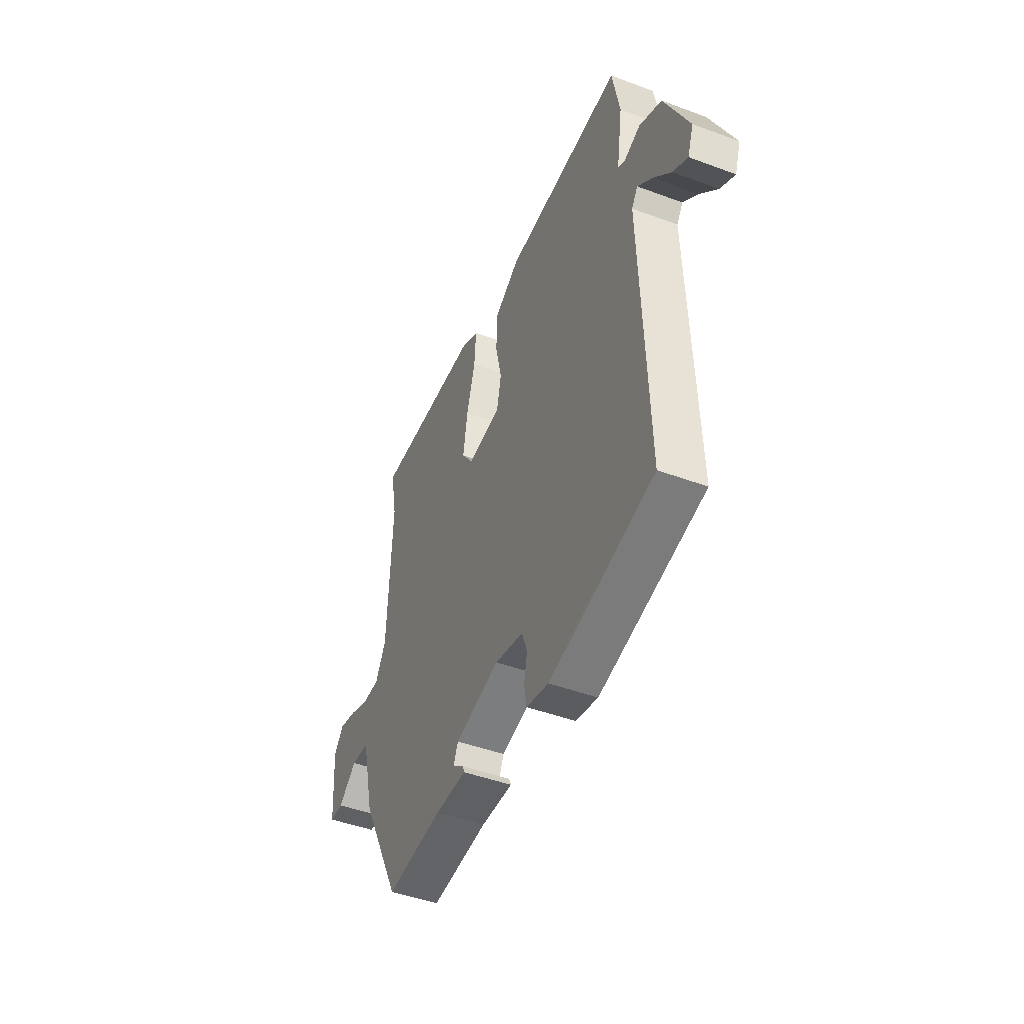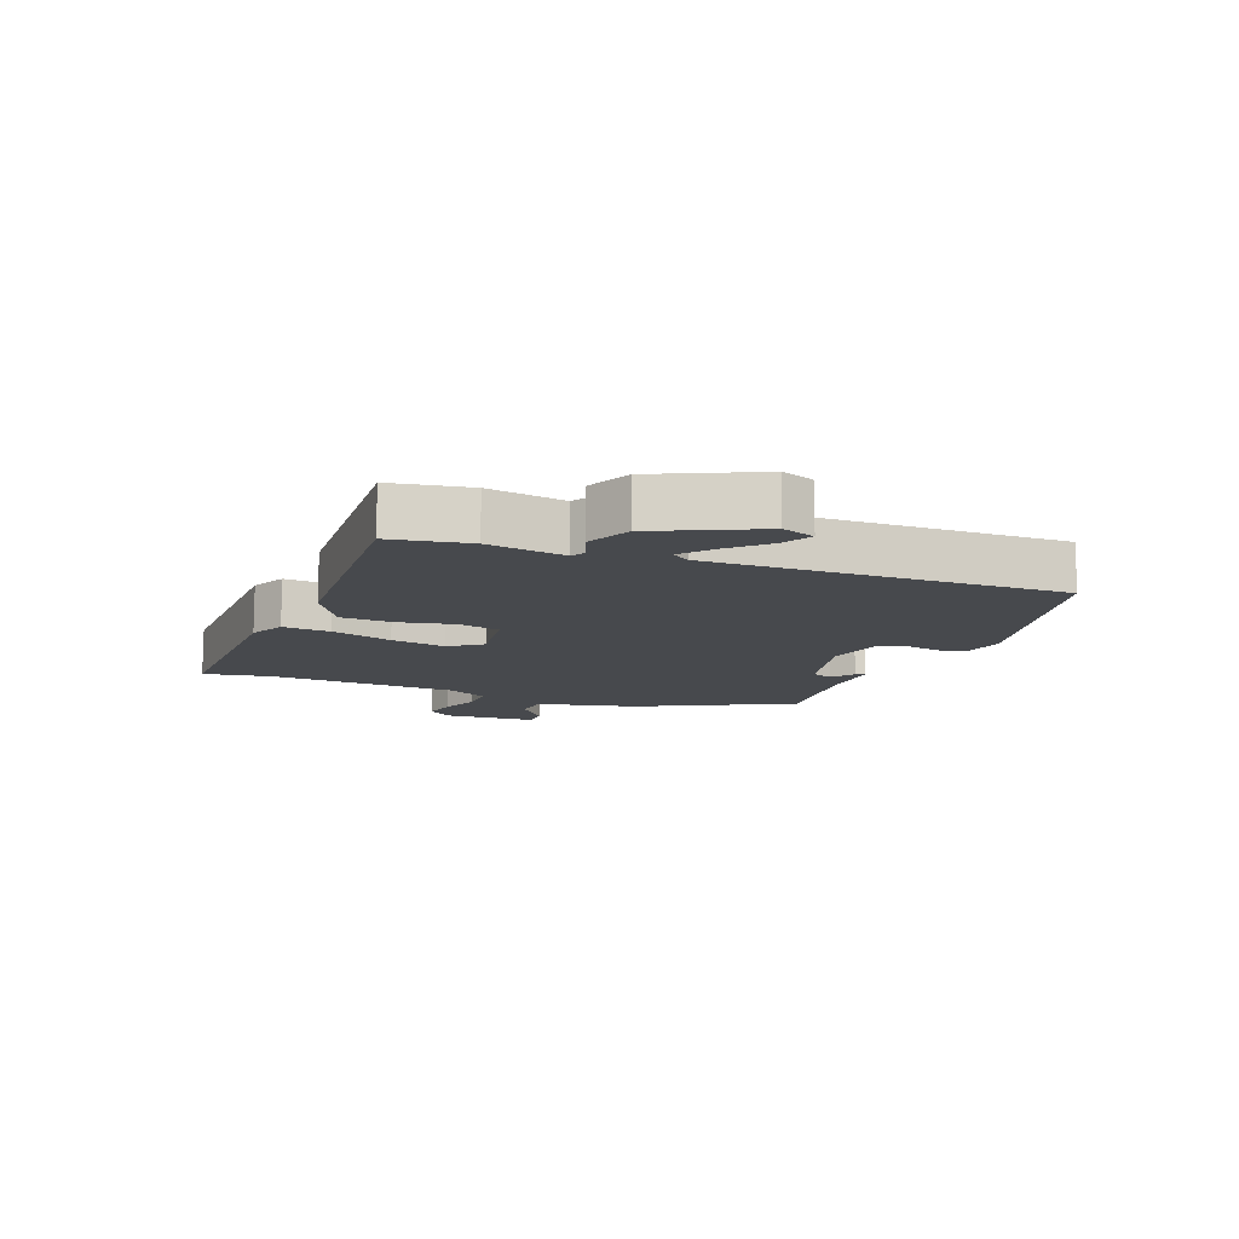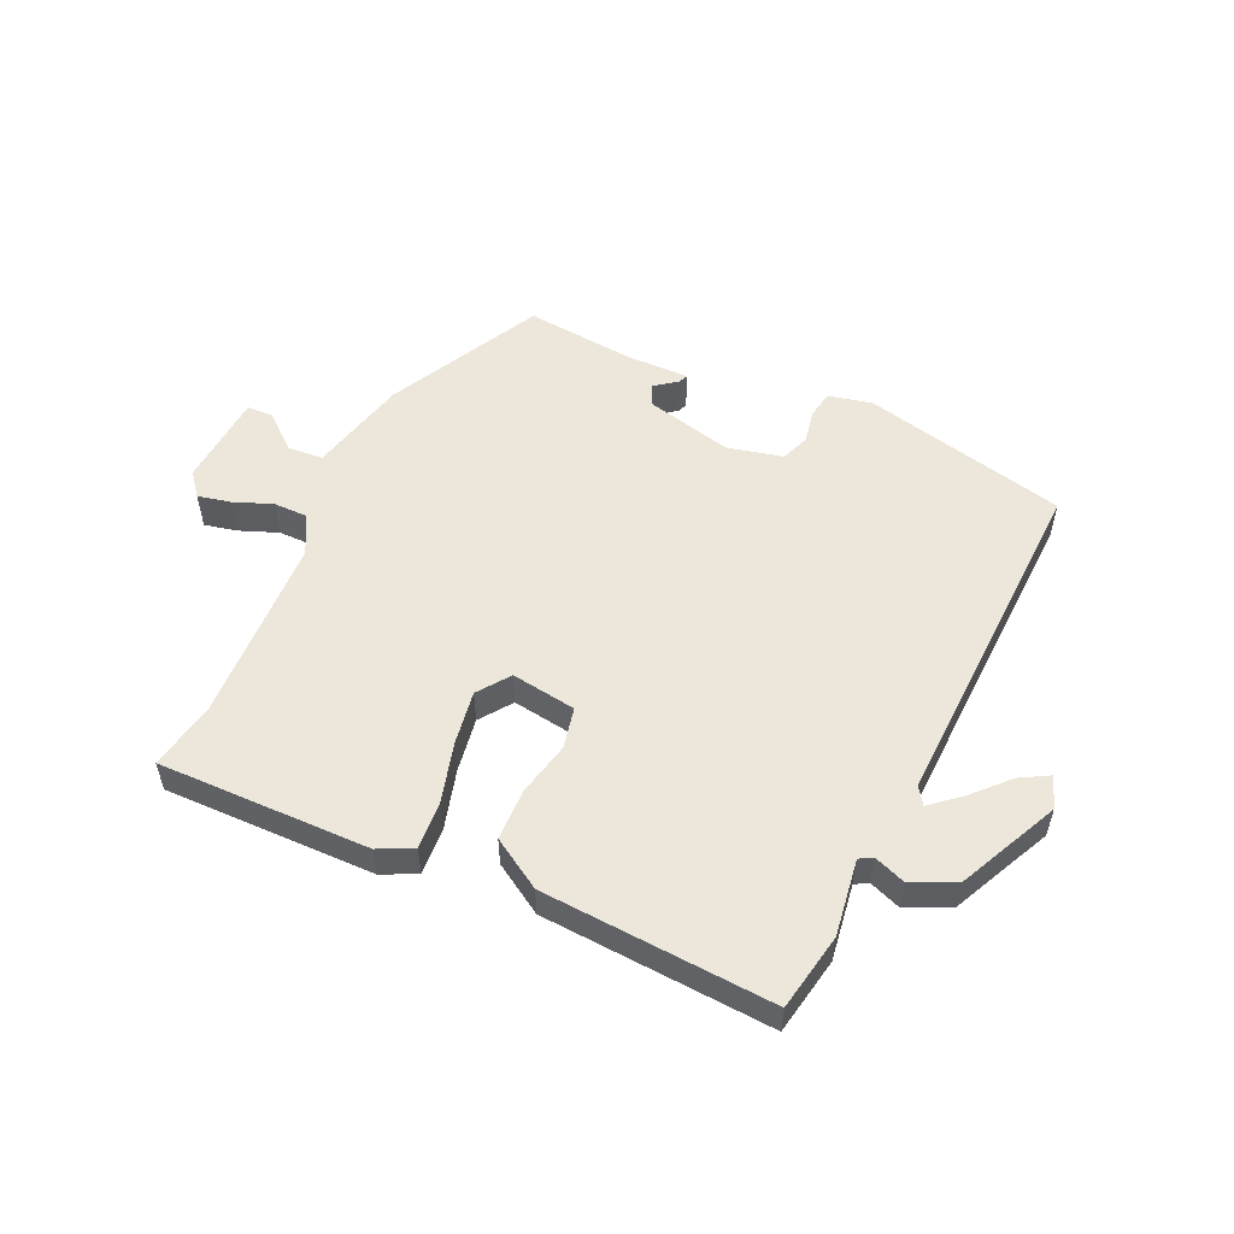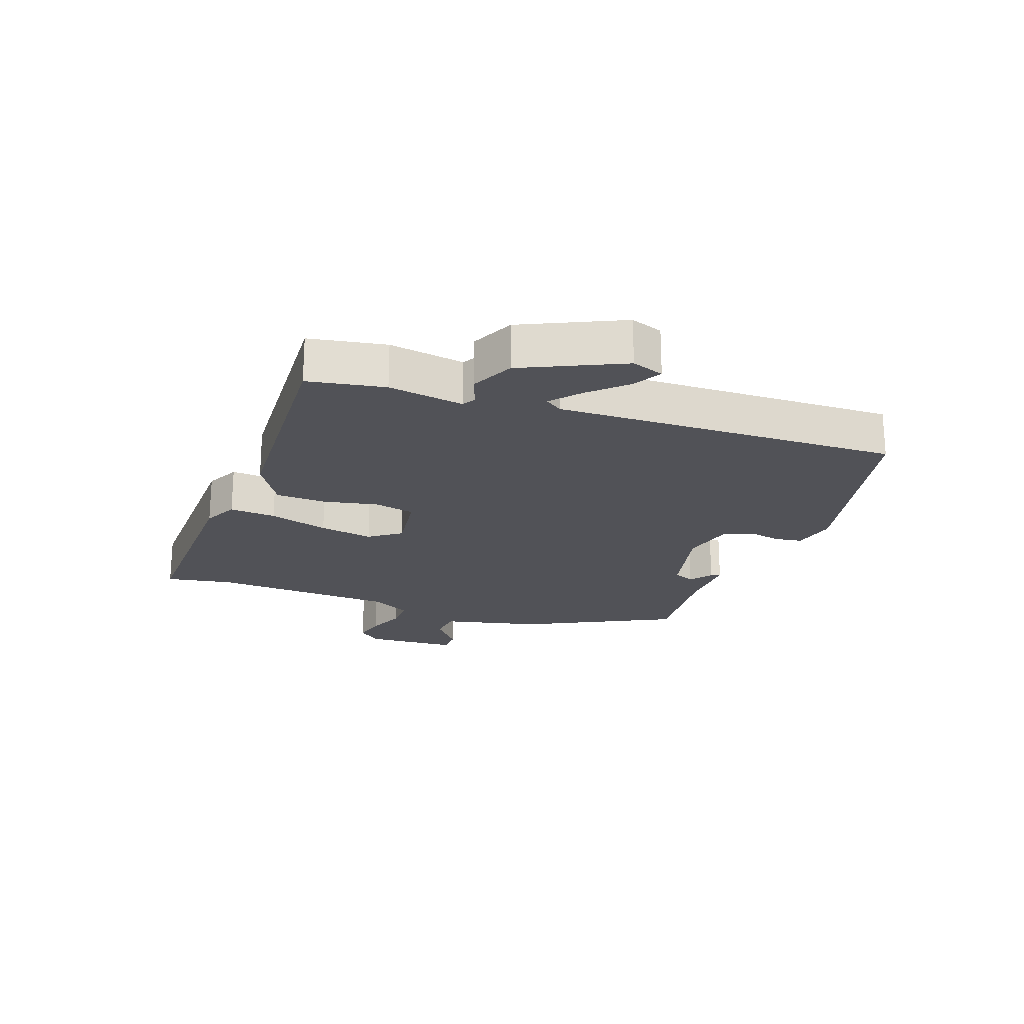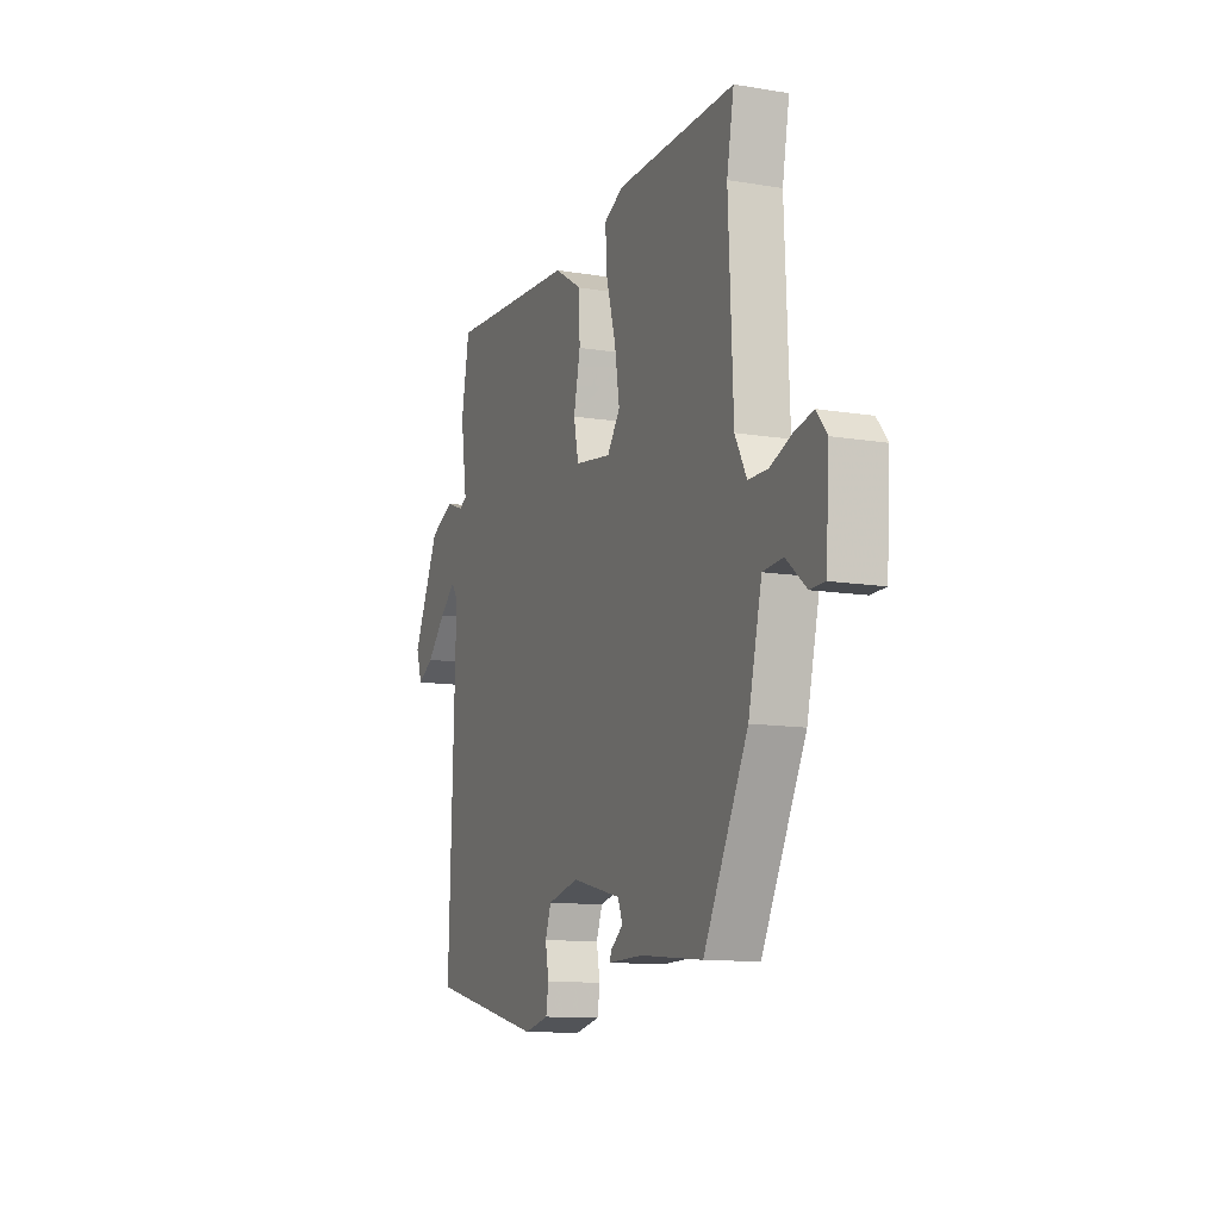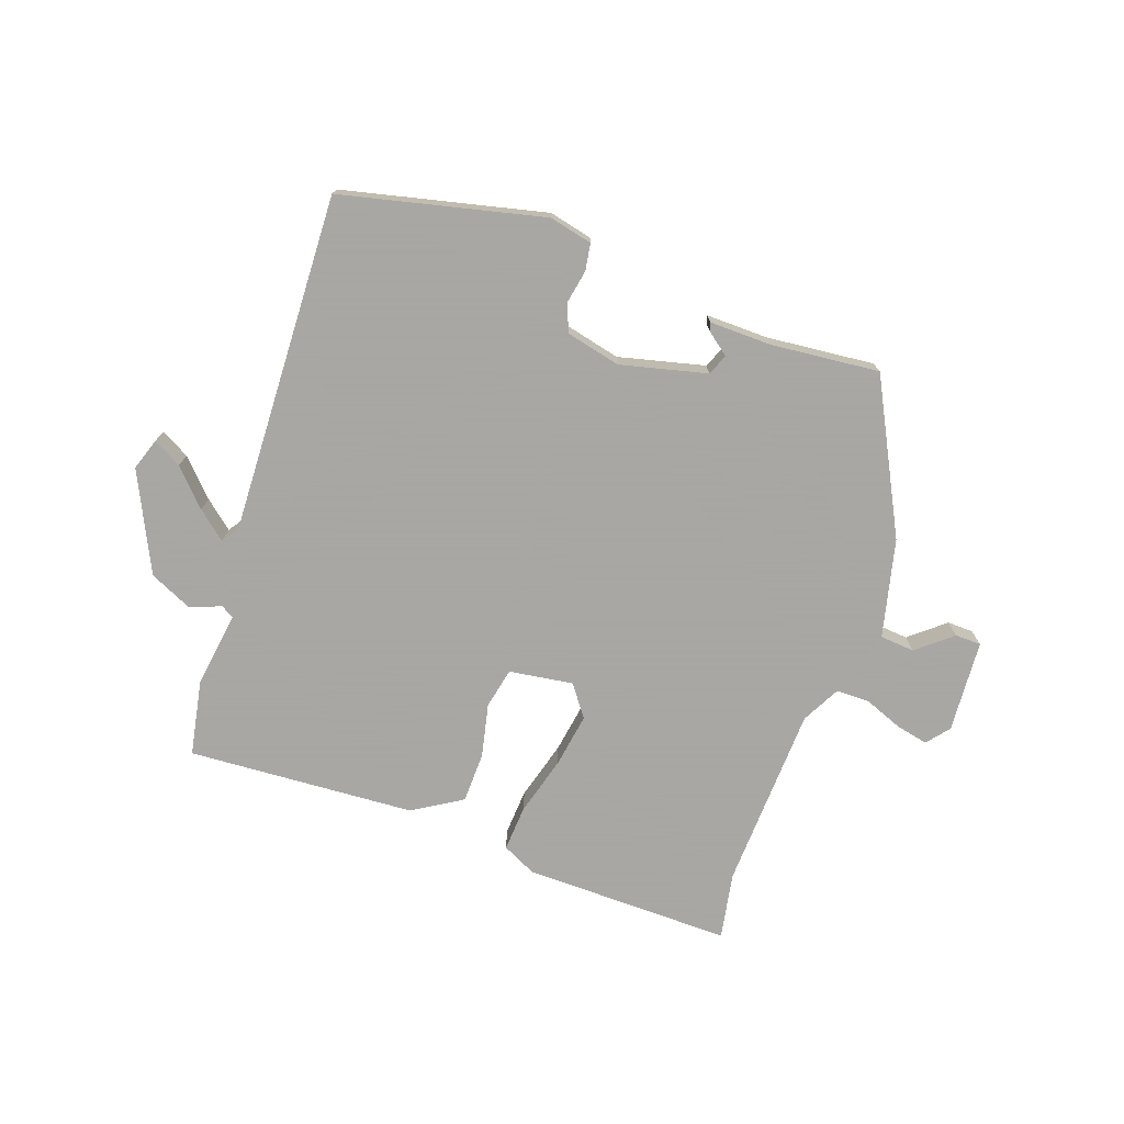
<metadata>
{"format":"obj","ext":"obj","renderer":"f3d","projection":"perspective","resolution":1024,"background":"white","views":[{"elev":-46.0,"azim":66.9,"up":"+Z"},{"elev":-12.2,"azim":68.4,"up":"+Y"},{"elev":54.0,"azim":24.8,"up":"+Y"},{"elev":-21.5,"azim":69.8,"up":"+Y"},{"elev":-11.6,"azim":-111.8,"up":"+Z"},{"elev":-74.4,"azim":160.7,"up":"+Y"}]}
</metadata>
<code>
v -0.399 0.07 -0.475
v -0.524 0.07 -0.231
v -0.562 0.07 -0.072
v -0.618 0.07 -0.067
v -0.675 0.07 -0.114
v -0.717 0.07 -0.113
v -0.727 0.07 0.037
v -0.697 0.07 0.074
v -0.644 0.07 0.062
v -0.583 0.07 0.038
v -0.528 0.07 0.038
v -0.495 0.07 0.1
v -0.482 0.07 0.401
v -0.502 0.07 0.509
v -0.163 0.07 0.504
v -0.108 0.07 0.477
v -0.113 0.07 0.402
v -0.14 0.07 0.306
v -0.154 0.07 0.219
v -0.117 0.07 0.168
v -0.013 0.07 0.183
v 0.001 0.07 0.249
v -0.018 0.07 0.336
v -0.016 0.07 0.418
v 0.064 0.07 0.467
v 0.433 0.07 0.489
v 0.456 0.07 0.365
v 0.438 0.07 0.243
v 0.459 0.07 0.231
v 0.51 0.07 0.25
v 0.579 0.07 0.218
v 0.655 0.07 0.057
v 0.637 0.07 0.005
v 0.591 0.07 0.031
v 0.537 0.07 0.088
v 0.491 0.07 0.127
v 0.472 0.07 0.099
v 0.491 0.07 -0.454
v 0.164 0.07 -0.53
v 0.094 0.07 -0.514
v 0.087 0.07 -0.47
v 0.097 0.07 -0.417
v 0.08 0.07 -0.371
v -0.009 0.07 -0.35
v -0.149 0.07 -0.384
v -0.163 0.07 -0.418
v -0.128 0.07 -0.445
v -0.122 0.07 -0.46
v -0.222 0.07 -0.458
v -0.399 0 -0.475
v -0.524 0 -0.231
v -0.562 0 -0.072
v -0.618 0 -0.067
v -0.675 0 -0.114
v -0.717 0 -0.113
v -0.727 0 0.037
v -0.697 0 0.074
v -0.644 0 0.062
v -0.583 0 0.038
v -0.528 0 0.038
v -0.495 0 0.1
v -0.482 0 0.401
v -0.502 0 0.509
v -0.163 0 0.504
v -0.108 0 0.477
v -0.113 0 0.402
v -0.14 0 0.306
v -0.154 0 0.219
v -0.117 0 0.168
v -0.013 0 0.183
v 0.001 0 0.249
v -0.018 0 0.336
v -0.016 0 0.418
v 0.064 0 0.467
v 0.433 0 0.489
v 0.456 0 0.365
v 0.438 0 0.243
v 0.459 0 0.231
v 0.51 0 0.25
v 0.579 0 0.218
v 0.655 0 0.057
v 0.637 0 0.005
v 0.591 0 0.031
v 0.537 0 0.088
v 0.491 0 0.127
v 0.472 0 0.099
v 0.491 0 -0.454
v 0.164 0 -0.53
v 0.094 0 -0.514
v 0.087 0 -0.47
v 0.097 0 -0.417
v 0.08 0 -0.371
v -0.009 0 -0.35
v -0.149 0 -0.384
v -0.163 0 -0.418
v -0.128 0 -0.445
v -0.122 0 -0.46
v -0.222 0 -0.458
f 46 47 48 49
f 1 2 3
f 49 1 3
f 46 49 3
f 45 46 3
f 44 45 3
f 43 44 3
f 40 41 42
f 39 40 42
f 38 39 42
f 37 38 42
f 36 37 42 43
f 33 34 35
f 32 33 35
f 31 32 35
f 30 31 35
f 29 30 35
f 28 29 35 36
f 26 27 28
f 25 26 28
f 24 25 28
f 23 24 28
f 22 23 28
f 28 36 43
f 22 28 43
f 21 22 43
f 16 17 18
f 15 16 18
f 14 15 18
f 13 14 18
f 12 13 18 19
f 11 12 19 20
f 8 9 10
f 7 8 10
f 6 7 10
f 5 6 10
f 4 5 10
f 3 4 10 11
f 20 21 43
f 11 20 43
f 3 11 43
f 98 97 96 95
f 52 51 50
f 52 50 98
f 52 98 95
f 52 95 94
f 52 94 93
f 52 93 92
f 91 90 89
f 91 89 88
f 91 88 87
f 91 87 86
f 92 91 86 85
f 84 83 82
f 84 82 81
f 84 81 80
f 84 80 79
f 84 79 78
f 85 84 78 77
f 77 76 75
f 77 75 74
f 77 74 73
f 77 73 72
f 77 72 71
f 92 85 77
f 92 77 71
f 92 71 70
f 67 66 65
f 67 65 64
f 67 64 63
f 67 63 62
f 68 67 62 61
f 69 68 61 60
f 59 58 57
f 59 57 56
f 59 56 55
f 59 55 54
f 59 54 53
f 60 59 53 52
f 92 70 69
f 92 69 60
f 92 60 52
f 1 50 51 2
f 2 51 52 3
f 3 52 53 4
f 4 53 54 5
f 5 54 55 6
f 6 55 56 7
f 7 56 57 8
f 8 57 58 9
f 9 58 59 10
f 10 59 60 11
f 11 60 61 12
f 12 61 62 13
f 13 62 63 14
f 14 63 64 15
f 15 64 65 16
f 16 65 66 17
f 17 66 67 18
f 18 67 68 19
f 19 68 69 20
f 20 69 70 21
f 21 70 71 22
f 22 71 72 23
f 23 72 73 24
f 24 73 74 25
f 25 74 75 26
f 26 75 76 27
f 27 76 77 28
f 28 77 78 29
f 29 78 79 30
f 30 79 80 31
f 31 80 81 32
f 32 81 82 33
f 33 82 83 34
f 34 83 84 35
f 35 84 85 36
f 36 85 86 37
f 37 86 87 38
f 38 87 88 39
f 39 88 89 40
f 40 89 90 41
f 41 90 91 42
f 42 91 92 43
f 43 92 93 44
f 44 93 94 45
f 45 94 95 46
f 46 95 96 47
f 47 96 97 48
f 48 97 98 49
f 49 98 50 1

</code>
